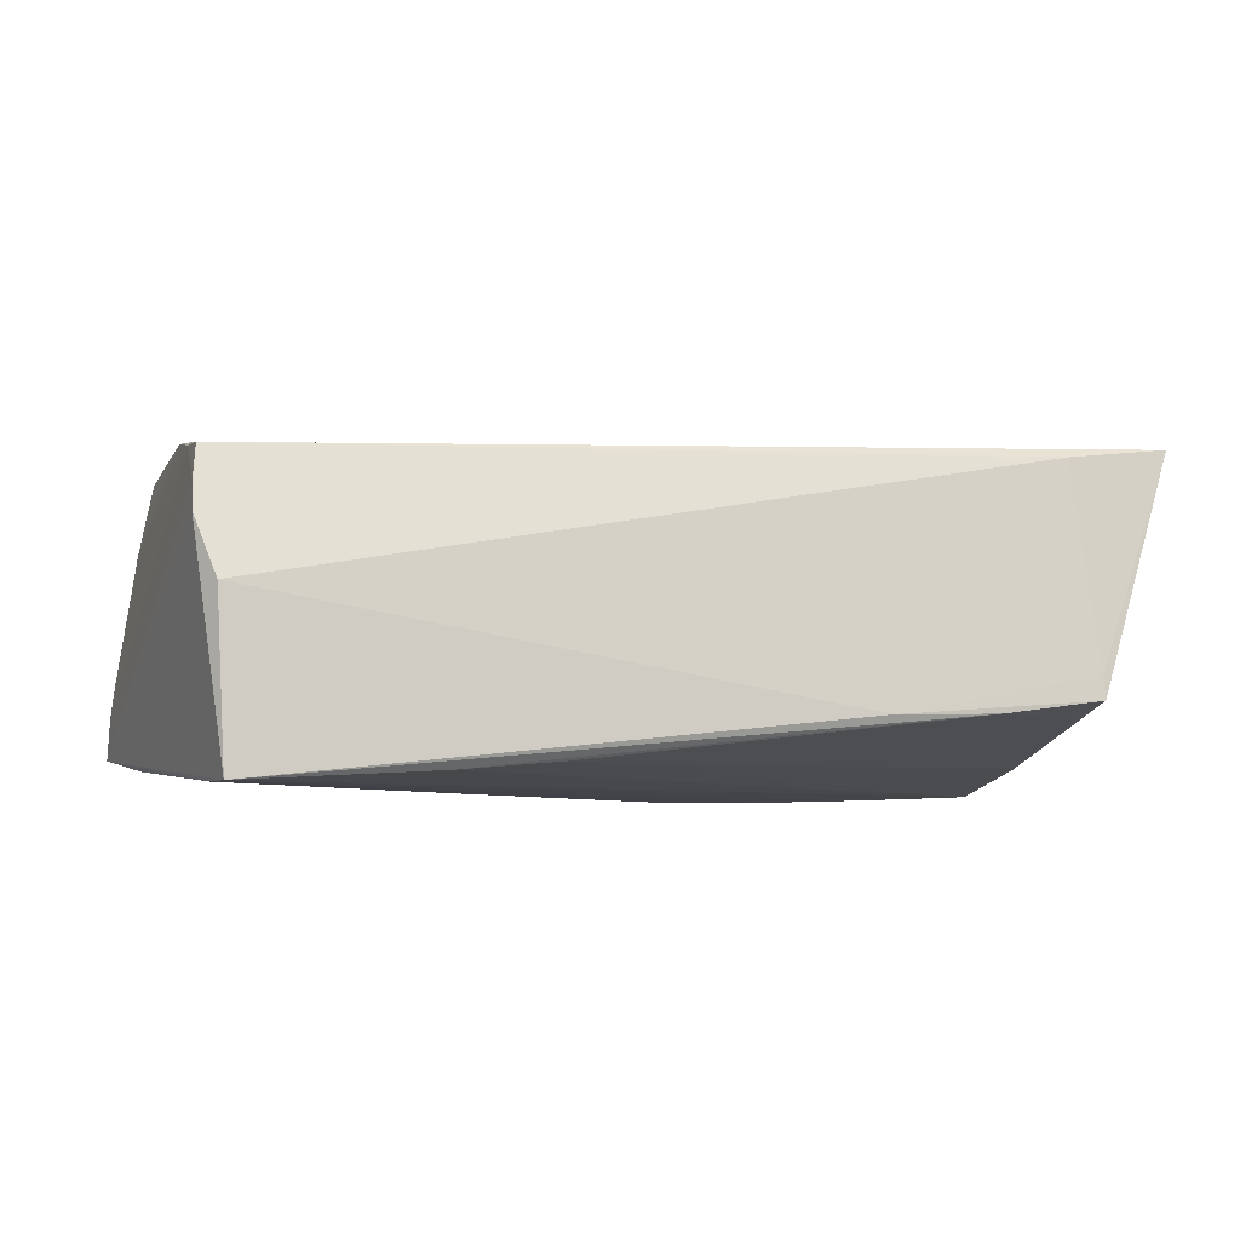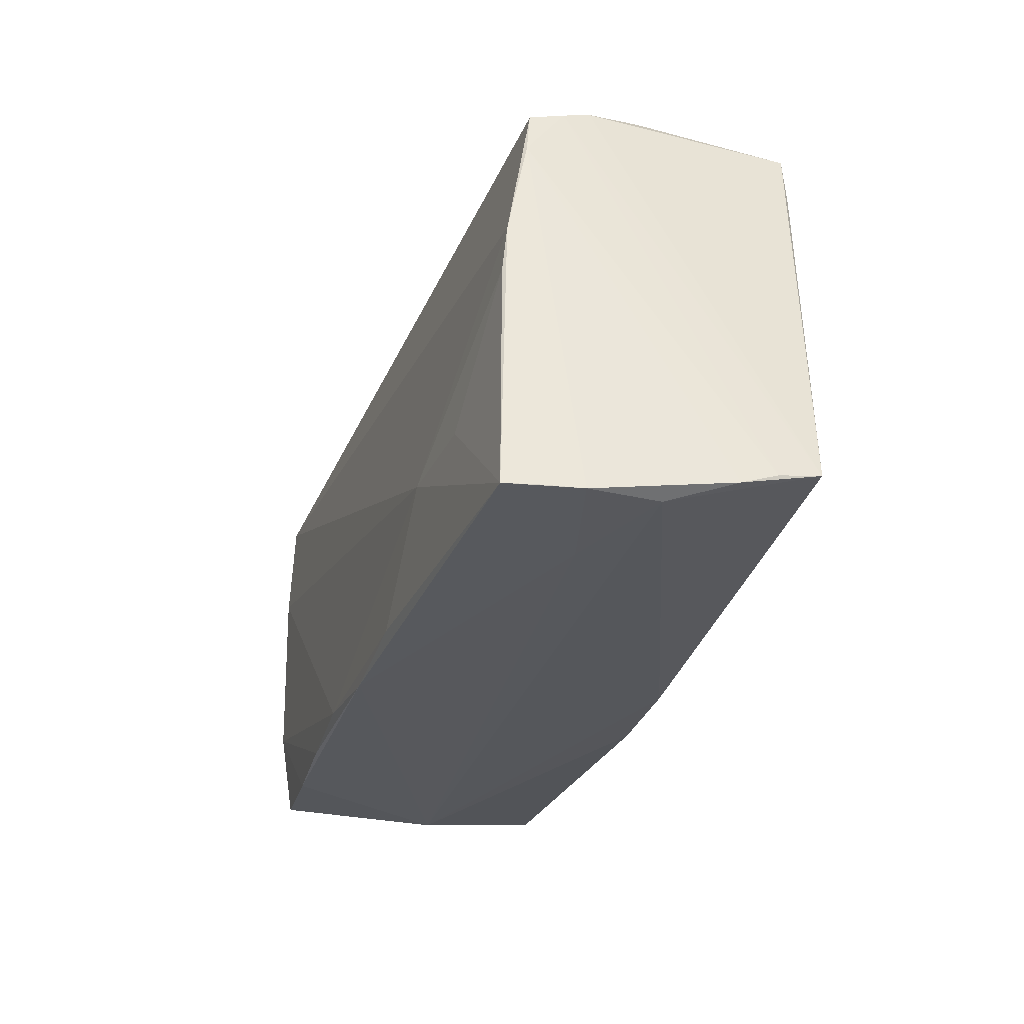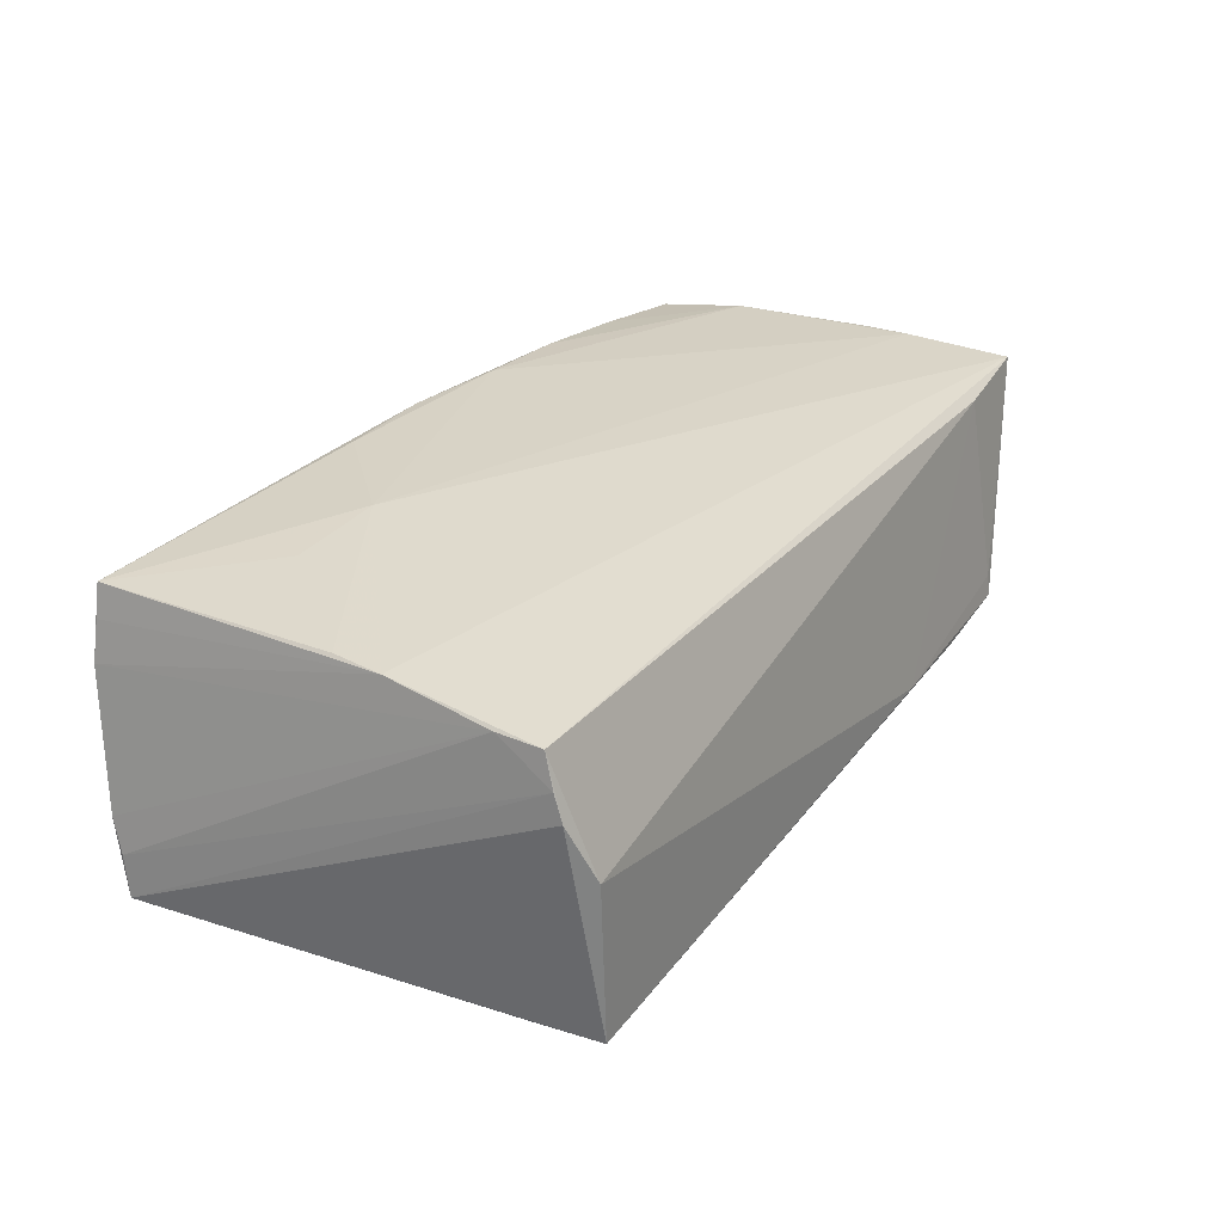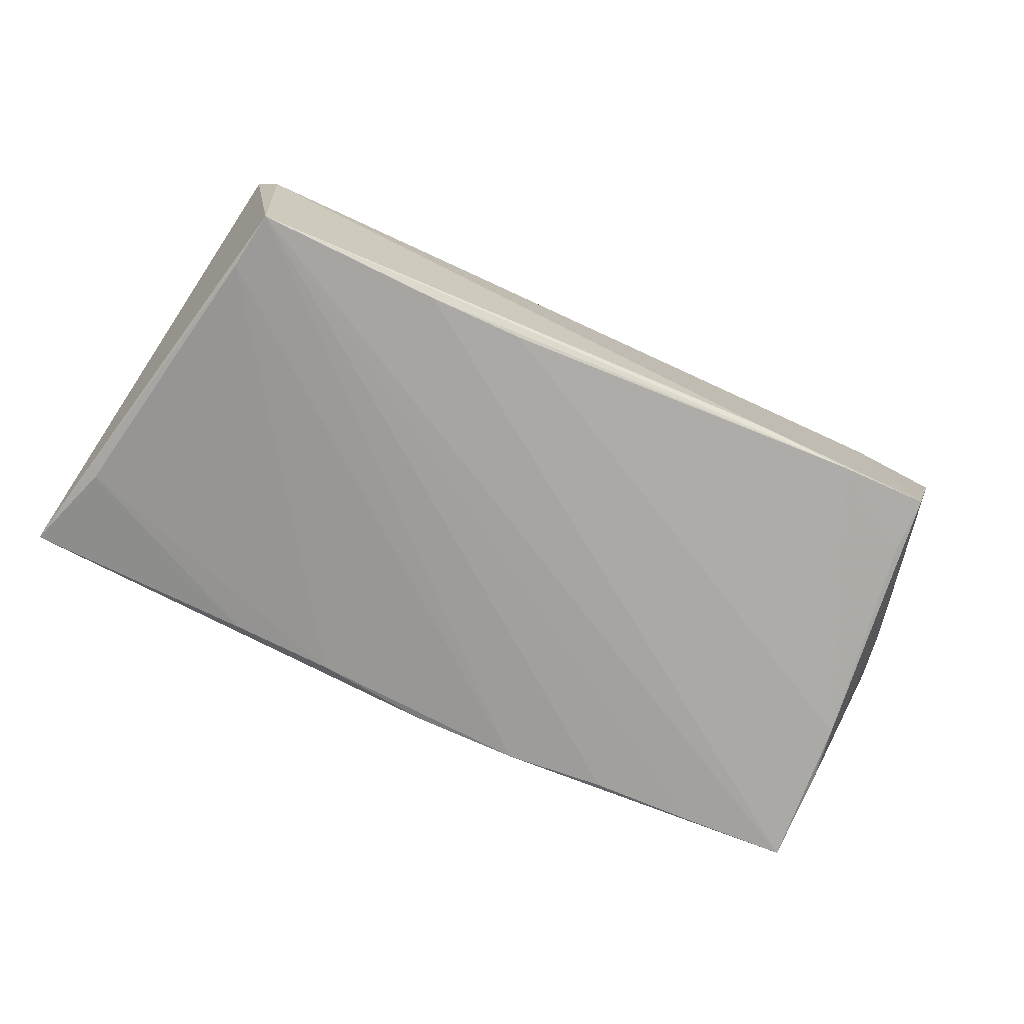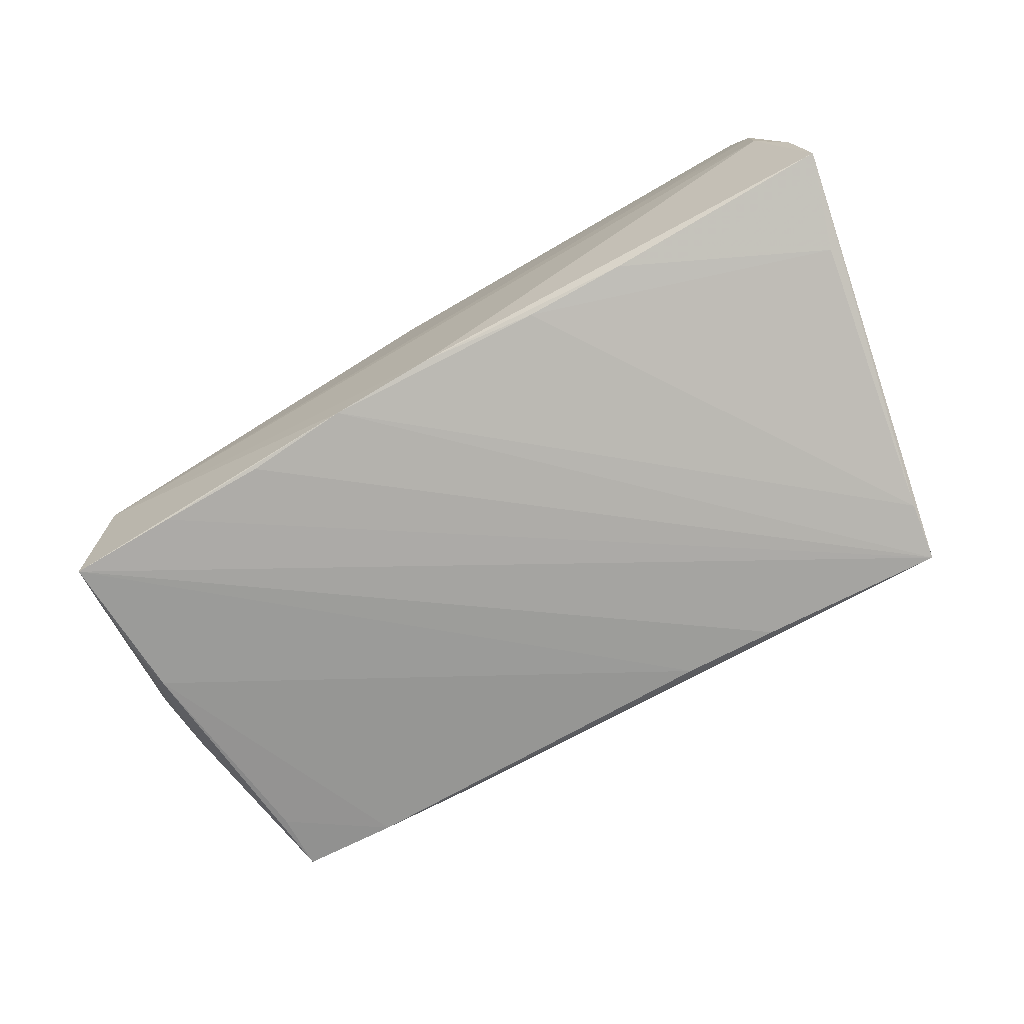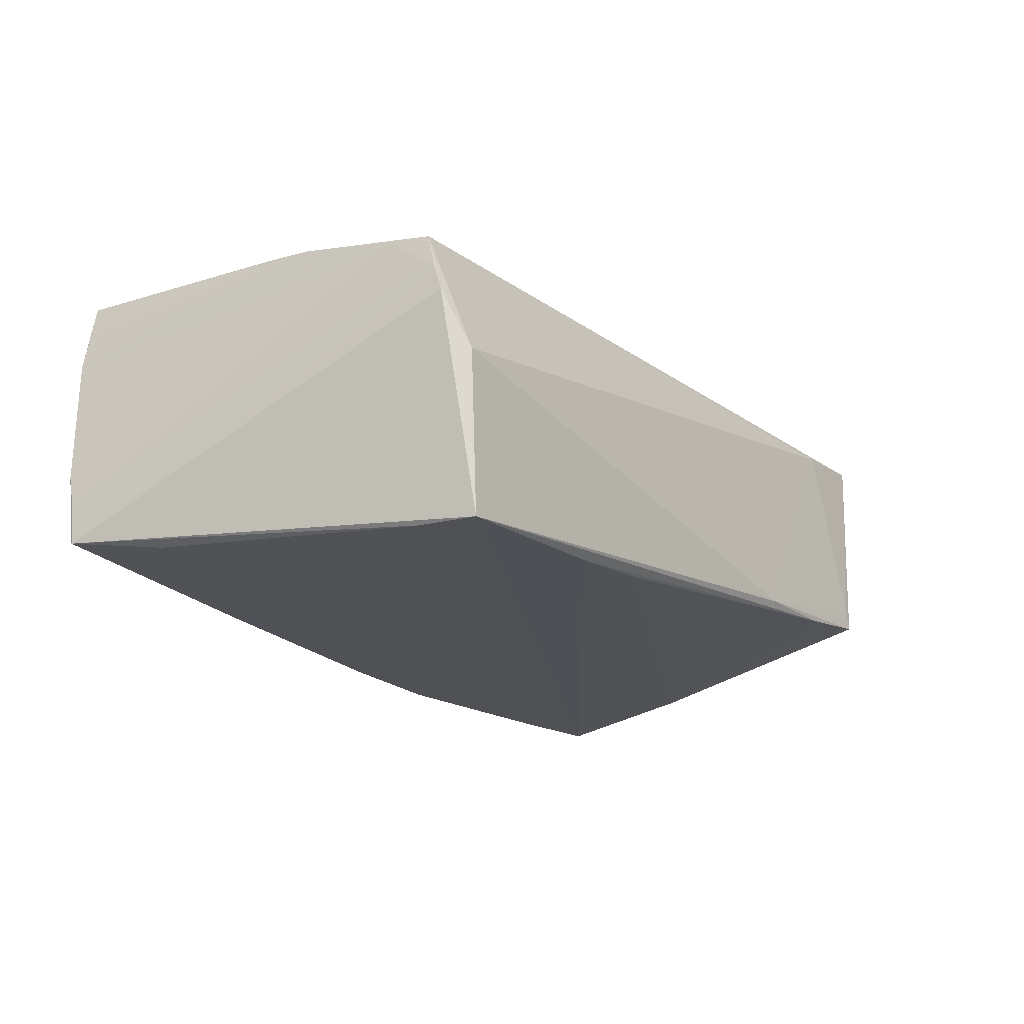
<metadata>
{"format":"obj","ext":"obj","renderer":"f3d","projection":"perspective","resolution":1024,"background":"white","views":[{"elev":-6.6,"azim":167.0,"up":"+Z"},{"elev":-30.0,"azim":71.7,"up":"+Y"},{"elev":27.6,"azim":122.3,"up":"+Z"},{"elev":-70.0,"azim":155.1,"up":"+Z"},{"elev":-79.8,"azim":29.3,"up":"+Z"},{"elev":-19.9,"azim":125.9,"up":"+Z"}]}
</metadata>
<code>
v 0.04762 0.02418 0.01361
v -0.05542 6.454e-05 0.01211
v 0.0225 0.02778 -0.01835
v -0.05294 0.001047 -0.005475
v -0.0529 -0.01232 0.01787
v -0.04674 -0.02508 -0.002678
v -0.04931 0.0263 -0.001403
v 0.05158 -0.02646 0.001056
v 0.04795 0.02531 0.009609
v 0.01194 -0.02513 0.01928
v 0.01539 -0.02227 -0.01869
v 0.04453 0.02876 -0.0196
v -0.05574 0.02388 0.01731
v -0.055 0.01016 0.006362
v -0.05536 0.01712 0.01161
v -0.04378 0.02488 0.01582
v 0.05219 -0.02678 0.009433
v 0.0111 0.02751 -0.01735
v -0.04587 0.02097 -0.01183
v 0.02434 -0.01279 0.01941
v -0.02239 0.02876 -0.01229
v -0.03949 -0.02434 0.01741
v 0.03657 -0.01282 0.01862
v -0.055 0.004663 0.01782
v -0.05515 0.000745 0.002272
v -0.05429 0.0002386 -0.001903
v -0.05085 -0.01022 -0.01401
v -0.04902 -0.003954 -0.01605
v -0.01413 -0.02444 0.01922
v 0.001593 -0.02373 -0.01897
v 0.05147 -0.01106 -0.01707
v -0.05569 0.005363 0.006756
v -0.05 -0.02197 -0.01863
v 0.05128 -0.02669 0.01414
v -0.05192 -0.02315 0.01636
v -0.0555 0.000713 0.006458
v -0.05486 0.01064 0.01797
v -0.05511 0.0003523 0.01747
v -0.02372 -0.02241 -0.01955
v -0.03448 0.02825 -0.01198
v 0.04555 0.02179 -0.01948
v -0.04607 0.02793 -0.0104
v -0.01125 -0.02346 -0.0196
v -0.05251 -0.01701 0.0172
v 0.04864 0.00112 0.0172
v 0.02767 -0.02213 -0.01785
v 0.05497 -0.02309 -0.01047
v -0.03671 -0.02228 -0.01916
v 0.04795 0.02628 0.006459
v 0.0552 -0.02238 -0.01534
v -0.04596 0.02766 -0.007735
v -0.02665 -0.02478 0.01848
v 0.04868 0.006835 0.01663
v 0.0386 -0.02656 0.005726
v -0.04999 -0.01043 -0.01646
v -0.00127 -0.02622 0.01905
v -0.05203 -0.01003 -0.01059
v -0.0539 0.01069 0.002616
v -0.05336 0.005582 -0.002246
v 0.05449 -0.02443 -0.006443
v -0.05202 0.007006 -0.00562
v 0.0505 -0.02676 0.01793
v 0.0455 0.02876 -0.0004953
v 0.04824 0.01906 0.01417
f 50 12 49
f 9 49 1
f 50 49 9
f 9 47 50
f 12 43 39
f 33 43 6
f 55 26 4
f 34 62 17
f 1 49 63
f 63 49 12
f 43 11 30
f 50 8 30
f 30 6 43
f 8 6 30
f 41 43 12
f 41 11 43
f 41 31 11
f 41 12 50
f 50 31 41
f 48 43 33
f 48 39 43
f 48 33 12
f 12 39 48
f 54 8 17
f 54 6 8
f 35 36 33
f 33 6 35
f 33 36 25
f 25 26 33
f 25 36 32
f 32 26 25
f 32 13 15
f 12 33 3
f 33 18 3
f 28 18 33
f 33 55 28
f 28 55 42
f 61 55 4
f 42 55 61
f 4 26 61
f 33 26 57
f 16 13 1
f 1 63 16
f 21 63 12
f 21 16 63
f 62 34 53
f 53 45 62
f 53 34 17
f 1 13 53
f 13 20 53
f 53 20 45
f 37 13 24
f 37 20 13
f 62 45 23
f 23 20 62
f 45 20 23
f 46 31 50
f 11 31 46
f 50 30 46
f 46 30 11
f 17 8 60
f 60 8 50
f 50 47 60
f 6 54 56
f 17 62 56
f 56 54 17
f 24 13 38
f 14 26 32
f 32 15 14
f 14 15 26
f 7 13 42
f 18 28 40
f 42 21 40
f 40 3 18
f 12 3 40
f 40 21 12
f 59 61 26
f 26 55 27
f 27 57 26
f 27 55 33
f 33 57 27
f 51 21 42
f 16 21 51
f 42 13 51
f 13 16 51
f 64 60 47
f 1 53 64
f 64 53 17
f 17 60 64
f 64 9 1
f 47 9 64
f 22 35 6
f 6 56 22
f 62 20 10
f 10 56 62
f 36 35 2
f 35 38 2
f 32 36 2
f 2 13 32
f 2 38 13
f 19 28 42
f 42 40 19
f 19 40 28
f 61 59 58
f 26 15 58
f 58 59 26
f 58 15 13
f 13 7 58
f 42 61 58
f 58 7 42
f 56 10 29
f 20 37 29
f 29 10 20
f 44 38 35
f 52 22 56
f 56 29 52
f 5 37 24
f 5 29 37
f 5 52 29
f 24 38 5
f 38 44 5
f 22 52 5
f 35 22 5
f 5 44 35

</code>
